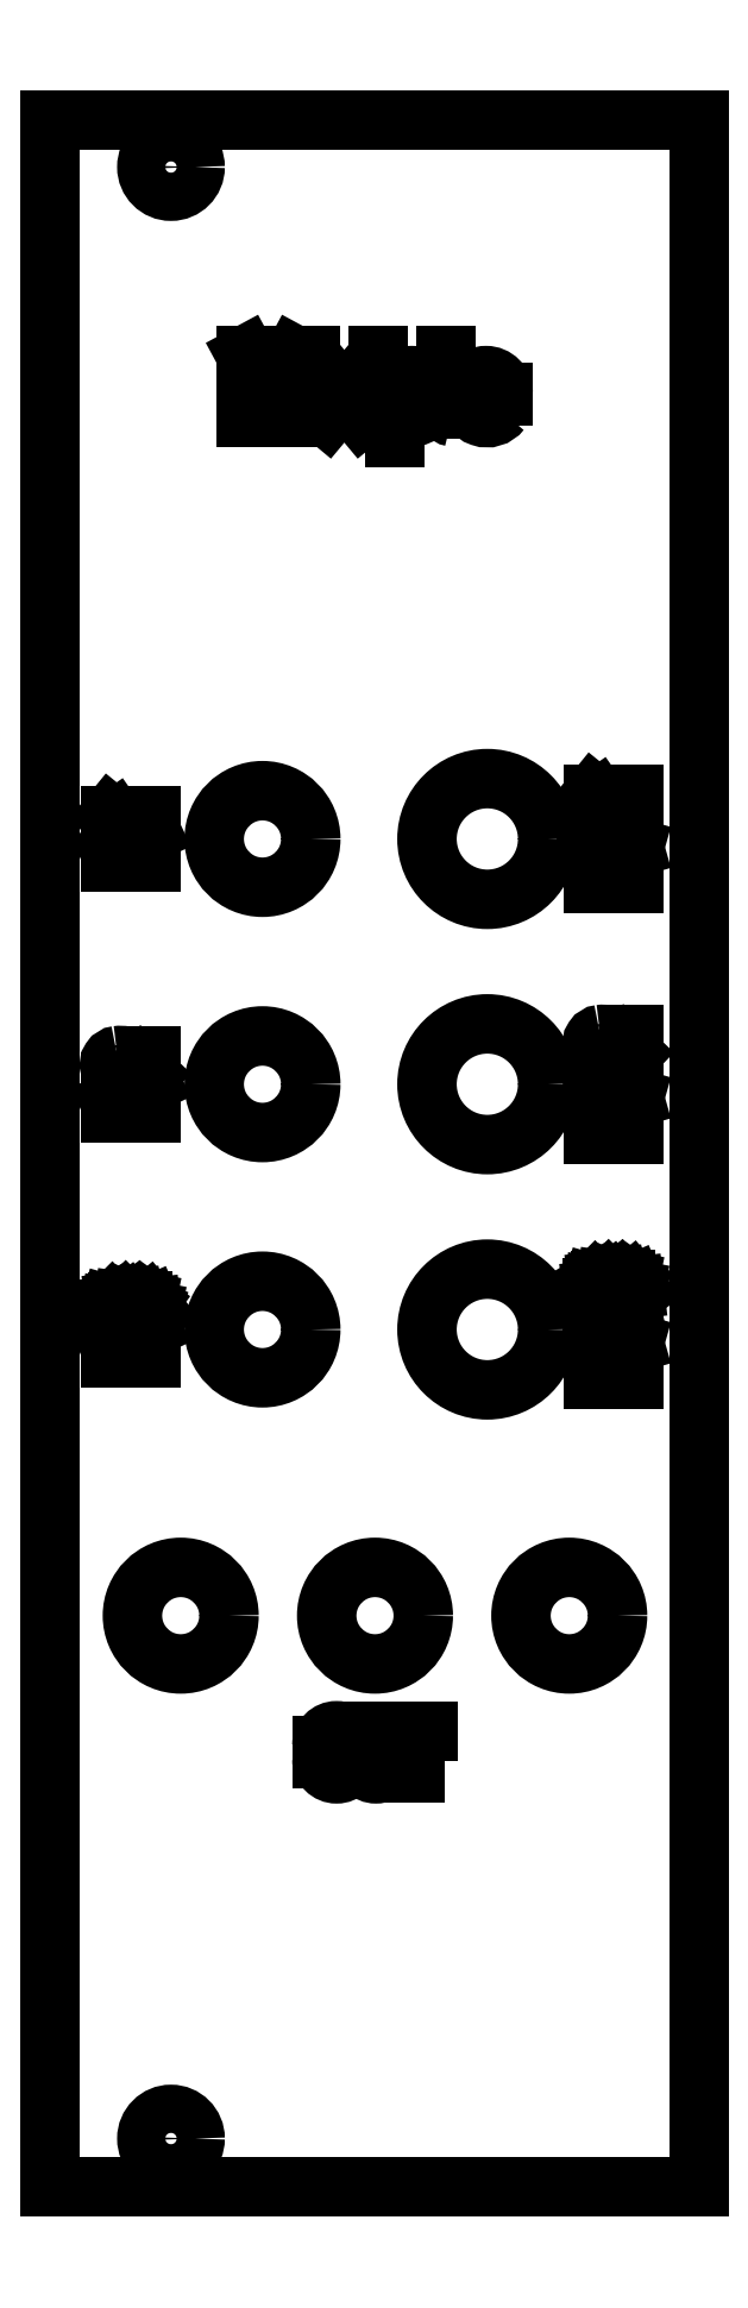
<metadata>
{"format":"dxf","ext":"dxf","renderer":"ezdxf+matplotlib","layout":"modelspace","background":"white","min_lineweight":24,"dpi":150}
</metadata>
<code>
0
SECTION
2
ENTITIES
0
LINE
8
Contour
39
0.1
10
40.3
20
128.4
30
 0
11
0
21
128.4
0
LINE
8
Contour
39
0.1
10
0
20
128.4
30
 0
11
0
21
128.4
0
LINE
8
Contour
39
0.1
10
0
20
128.4
30
 0
11
0
21
0
0
LINE
8
Contour
39
0.1
10
0
20
0
30
 0
11
0
21
0
0
LINE
8
Contour
39
0.1
10
0
20
0
30
 0
11
40.3
21
0
0
LINE
8
Contour
39
0.1
10
40.3
20
0
30
 0
11
40.3
21
0
0
LINE
8
Contour
39
0.1
10
40.3
20
0
30
 0
11
40.3
21
128.4
0
LINE
8
Contour
39
0.1
10
40.3
20
128.4
30
 0
11
40.3
21
128.4
0
LINE
8
Engraving
39
0.4
10
3.718
20
82.28
30
 0
11
6.281
21
82.28
0
LINE
8
Engraving
39
0.4
10
6.281
20
82.78
30
 0
11
3.718
21
82.78
0
LINE
8
Engraving
39
0.4
10
3.718
20
82.78
30
 0
11
3.718
21
82.96
0
LINE
8
Engraving
39
0.4
10
3.718
20
82.96
30
 0
11
6.281
21
84.17
0
LINE
8
Engraving
39
0.4
10
6.281
20
84.17
30
 0
11
3.718
21
84.17
0
LINE
8
Engraving
39
0.4
10
4.223
20
84.7
30
 0
11
4.041
21
84.96
0
LINE
8
Engraving
39
0.4
10
4.041
20
84.96
30
 0
11
3.718
21
85.22
0
LINE
8
Engraving
39
0.4
10
3.718
20
85.22
30
 0
11
6.281
21
85.22
0
LINE
8
Engraving
39
0.4
10
3.718
20
66.71
30
 0
11
6.281
21
66.71
0
LINE
8
Engraving
39
0.4
10
6.281
20
67.22
30
 0
11
3.718
21
67.22
0
LINE
8
Engraving
39
0.4
10
3.718
20
67.22
30
 0
11
3.718
21
67.4
0
LINE
8
Engraving
39
0.4
10
3.718
20
67.4
30
 0
11
6.281
21
68.61
0
LINE
8
Engraving
39
0.4
10
6.281
20
68.61
30
 0
11
3.718
21
68.61
0
ARC
8
Engraving
39
0.4
10
4.27
20
69.72
30
 0
40
0.59
50
193.7
51
-72.73
0
ARC
8
Engraving
39
0.4
10
4.228
20
69.74
30
 0
40
0.553
50
96.86
51
-163.5
0
ARC
8
Engraving
39
0.4
10
4.344
20
69.06
30
 0
40
1.235
50
417.4
51
98.47
0
ARC
8
Engraving
39
0.4
10
3.489
20
67.58
30
 0
40
2.95
50
402.8
51
58.97
0
LINE
8
Engraving
39
0.4
10
5.655
20
69.58
30
 0
11
6.14
21
69.12
0
LINE
8
Engraving
39
0.4
10
6.14
20
69.12
30
 0
11
6.281
21
69.12
0
LINE
8
Engraving
39
0.4
10
6.281
20
69.12
30
 0
11
6.281
21
70.31
0
LINE
8
Engraving
39
0.4
10
6.281
20
70.31
30
 0
11
6.281
21
69.12
0
LINE
8
Engraving
39
0.4
10
3.718
20
51.49
30
 0
11
6.281
21
51.49
0
LINE
8
Engraving
39
0.4
10
6.281
20
52
30
 0
11
3.718
21
52
0
LINE
8
Engraving
39
0.4
10
3.718
20
52
30
 0
11
3.718
21
52.18
0
LINE
8
Engraving
39
0.4
10
3.718
20
52.18
30
 0
11
6.281
21
53.39
0
LINE
8
Engraving
39
0.4
10
6.281
20
53.39
30
 0
11
3.718
21
53.39
0
LINE
8
Engraving
39
0.4
10
5.534
20
53.9
30
 0
11
5.776
21
53.9
0
LINE
8
Engraving
39
0.4
10
5.776
20
53.9
30
 0
11
5.978
21
53.94
0
LINE
8
Engraving
39
0.4
10
5.978
20
53.94
30
 0
11
6.12
21
54.04
0
LINE
8
Engraving
39
0.4
10
6.12
20
54.04
30
 0
11
6.22
21
54.16
0
LINE
8
Engraving
39
0.4
10
6.22
20
54.16
30
 0
11
6.281
21
54.36
0
LINE
8
Engraving
39
0.4
10
6.281
20
54.36
30
 0
11
6.301
21
54.46
0
LINE
8
Engraving
39
0.4
10
6.301
20
54.46
30
 0
11
6.281
21
54.64
0
LINE
8
Engraving
39
0.4
10
6.281
20
54.64
30
 0
11
6.22
21
54.78
0
LINE
8
Engraving
39
0.4
10
6.22
20
54.78
30
 0
11
6.12
21
54.91
0
LINE
8
Engraving
39
0.4
10
6.12
20
54.91
30
 0
11
5.978
21
55.01
0
LINE
8
Engraving
39
0.4
10
5.978
20
55.01
30
 0
11
5.776
21
55.05
0
LINE
8
Engraving
39
0.4
10
5.776
20
55.05
30
 0
11
5.312
21
55.05
0
LINE
8
Engraving
39
0.4
10
5.312
20
55.05
30
 0
11
5.131
21
55.01
0
LINE
8
Engraving
39
0.4
10
5.131
20
55.01
30
 0
11
4.989
21
54.91
0
LINE
8
Engraving
39
0.4
10
4.989
20
54.91
30
 0
11
4.909
21
54.72
0
LINE
8
Engraving
39
0.4
10
4.909
20
54.72
30
 0
11
4.909
21
54.24
0
LINE
8
Engraving
39
0.4
10
4.909
20
54.24
30
 0
11
4.909
21
54.72
0
LINE
8
Engraving
39
0.4
10
4.909
20
54.72
30
 0
11
4.788
21
54.88
0
LINE
8
Engraving
39
0.4
10
4.788
20
54.88
30
 0
11
4.687
21
54.99
0
LINE
8
Engraving
39
0.4
10
4.687
20
54.99
30
 0
11
4.545
21
55.01
0
LINE
8
Engraving
39
0.4
10
4.545
20
55.01
30
 0
11
4.162
21
55.01
0
LINE
8
Engraving
39
0.4
10
4.162
20
55.01
30
 0
11
4.001
21
54.99
0
LINE
8
Engraving
39
0.4
10
4.001
20
54.99
30
 0
11
3.859
21
54.91
0
LINE
8
Engraving
39
0.4
10
3.859
20
54.91
30
 0
11
3.738
21
54.78
0
LINE
8
Engraving
39
0.4
10
3.738
20
54.78
30
 0
11
3.698
21
54.64
0
LINE
8
Engraving
39
0.4
10
3.698
20
54.64
30
 0
11
3.678
21
54.52
0
LINE
8
Engraving
39
0.4
10
3.678
20
54.52
30
 0
11
3.678
21
54.42
0
LINE
8
Engraving
39
0.4
10
3.678
20
54.42
30
 0
11
3.698
21
54.26
0
LINE
8
Engraving
39
0.4
10
3.698
20
54.26
30
 0
11
3.779
21
54.12
0
LINE
8
Engraving
39
0.4
10
3.779
20
54.12
30
 0
11
3.879
21
54.02
0
LINE
8
Engraving
39
0.4
10
3.879
20
54.02
30
 0
11
4.021
21
53.96
0
LINE
8
Engraving
39
0.4
10
4.021
20
53.96
30
 0
11
4.162
21
53.92
0
LINE
8
Engraving
39
0.4
10
4.162
20
53.92
30
 0
11
4.404
21
53.92
0
ARC
8
Engraving
39
0.4
10
17.79
20
26.57
30
 0
40
0.911
50
180
51
360
0
LINE
8
Engraving
39
0.4
10
18.7
20
26.57
30
 0
11
18.7
21
27.43
0
ARC
8
Engraving
39
0.4
10
17.79
20
27.43
30
 0
40
0.911
50
0
51
180
0
LINE
8
Engraving
39
0.4
10
16.88
20
27.43
30
 0
11
16.88
21
26.57
0
LINE
8
Engraving
39
0.4
10
19.38
20
28.28
30
 0
11
19.38
21
26.52
0
ARC
8
Engraving
39
0.4
10
20.24
20
26.52
30
 0
40
0.854
50
180
51
360
0
LINE
8
Engraving
39
0.4
10
21.09
20
26.52
30
 0
11
21.09
21
28.28
0
LINE
8
Engraving
39
0.4
10
21.77
20
28.28
30
 0
11
23.48
21
28.28
0
LINE
8
Engraving
39
0.4
10
23.48
20
28.28
30
 0
11
22.63
21
28.28
0
LINE
8
Engraving
39
0.4
10
22.63
20
28.28
30
 0
11
22.63
21
25.72
0
LINE
8
Engraving
39
0.4
10
33.72
20
80.97
30
 0
11
36.28
21
80.97
0
LINE
8
Engraving
39
0.4
10
36.28
20
80.97
30
 0
11
36.28
21
81.97
0
LINE
8
Engraving
39
0.4
10
33.72
20
82.5
30
 0
11
36.28
21
83.23
0
LINE
8
Engraving
39
0.4
10
36.28
20
83.23
30
 0
11
33.72
21
83.95
0
LINE
8
Engraving
39
0.4
10
33.72
20
84.48
30
 0
11
36.28
21
84.48
0
LINE
8
Engraving
39
0.4
10
36.28
20
84.48
30
 0
11
36.28
21
85.49
0
LINE
8
Engraving
39
0.4
10
34.22
20
86.01
30
 0
11
34.04
21
86.27
0
LINE
8
Engraving
39
0.4
10
34.04
20
86.27
30
 0
11
33.72
21
86.53
0
LINE
8
Engraving
39
0.4
10
33.72
20
86.53
30
 0
11
36.28
21
86.53
0
LINE
8
Engraving
39
0.4
10
33.72
20
65.4
30
 0
11
36.28
21
65.4
0
LINE
8
Engraving
39
0.4
10
36.28
20
65.4
30
 0
11
36.28
21
66.41
0
LINE
8
Engraving
39
0.4
10
33.72
20
66.94
30
 0
11
36.28
21
67.66
0
LINE
8
Engraving
39
0.4
10
36.28
20
67.66
30
 0
11
33.72
21
68.39
0
LINE
8
Engraving
39
0.4
10
33.72
20
68.91
30
 0
11
36.28
21
68.91
0
LINE
8
Engraving
39
0.4
10
36.28
20
68.91
30
 0
11
36.28
21
69.92
0
ARC
8
Engraving
39
0.4
10
34.27
20
71.03
30
 0
40
0.59
50
193.7
51
-72.73
0
ARC
8
Engraving
39
0.4
10
34.23
20
71.05
30
 0
40
0.553
50
96.86
51
-163.5
0
ARC
8
Engraving
39
0.4
10
34.34
20
70.38
30
 0
40
1.236
50
417.4
51
98.42
0
ARC
8
Engraving
39
0.4
10
33.49
20
68.89
30
 0
40
2.95
50
402.8
51
59.01
0
LINE
8
Engraving
39
0.4
10
35.66
20
70.89
30
 0
11
36.14
21
70.43
0
LINE
8
Engraving
39
0.4
10
36.14
20
70.43
30
 0
11
36.28
21
70.43
0
LINE
8
Engraving
39
0.4
10
36.28
20
70.43
30
 0
11
36.28
21
71.62
0
LINE
8
Engraving
39
0.4
10
36.28
20
71.62
30
 0
11
36.28
21
70.43
0
LINE
8
Engraving
39
0.4
10
33.72
20
50.18
30
 0
11
36.28
21
50.18
0
LINE
8
Engraving
39
0.4
10
36.28
20
50.18
30
 0
11
36.28
21
51.19
0
LINE
8
Engraving
39
0.4
10
33.72
20
51.72
30
 0
11
36.28
21
52.44
0
LINE
8
Engraving
39
0.4
10
36.28
20
52.44
30
 0
11
33.72
21
53.17
0
LINE
8
Engraving
39
0.4
10
33.72
20
53.69
30
 0
11
36.28
21
53.69
0
LINE
8
Engraving
39
0.4
10
36.28
20
53.69
30
 0
11
36.28
21
54.7
0
LINE
8
Engraving
39
0.4
10
35.53
20
55.21
30
 0
11
35.78
21
55.21
0
LINE
8
Engraving
39
0.4
10
35.78
20
55.21
30
 0
11
35.98
21
55.25
0
LINE
8
Engraving
39
0.4
10
35.98
20
55.25
30
 0
11
36.12
21
55.35
0
LINE
8
Engraving
39
0.4
10
36.12
20
55.35
30
 0
11
36.22
21
55.47
0
LINE
8
Engraving
39
0.4
10
36.22
20
55.47
30
 0
11
36.28
21
55.67
0
LINE
8
Engraving
39
0.4
10
36.28
20
55.67
30
 0
11
36.3
21
55.77
0
LINE
8
Engraving
39
0.4
10
36.3
20
55.77
30
 0
11
36.28
21
55.95
0
LINE
8
Engraving
39
0.4
10
36.28
20
55.95
30
 0
11
36.22
21
56.09
0
LINE
8
Engraving
39
0.4
10
36.22
20
56.09
30
 0
11
36.12
21
56.22
0
LINE
8
Engraving
39
0.4
10
36.12
20
56.22
30
 0
11
35.98
21
56.32
0
LINE
8
Engraving
39
0.4
10
35.98
20
56.32
30
 0
11
35.78
21
56.36
0
LINE
8
Engraving
39
0.4
10
35.78
20
56.36
30
 0
11
35.31
21
56.36
0
LINE
8
Engraving
39
0.4
10
35.31
20
56.36
30
 0
11
35.13
21
56.32
0
LINE
8
Engraving
39
0.4
10
35.13
20
56.32
30
 0
11
34.99
21
56.22
0
LINE
8
Engraving
39
0.4
10
34.99
20
56.22
30
 0
11
34.91
21
56.03
0
LINE
8
Engraving
39
0.4
10
34.91
20
56.03
30
 0
11
34.91
21
55.55
0
LINE
8
Engraving
39
0.4
10
34.91
20
55.55
30
 0
11
34.91
21
56.03
0
LINE
8
Engraving
39
0.4
10
34.91
20
56.03
30
 0
11
34.79
21
56.2
0
LINE
8
Engraving
39
0.4
10
34.79
20
56.2
30
 0
11
34.69
21
56.3
0
LINE
8
Engraving
39
0.4
10
34.69
20
56.3
30
 0
11
34.55
21
56.32
0
LINE
8
Engraving
39
0.4
10
34.55
20
56.32
30
 0
11
34.16
21
56.32
0
LINE
8
Engraving
39
0.4
10
34.16
20
56.32
30
 0
11
34
21
56.3
0
LINE
8
Engraving
39
0.4
10
34
20
56.3
30
 0
11
33.86
21
56.22
0
LINE
8
Engraving
39
0.4
10
33.86
20
56.22
30
 0
11
33.74
21
56.09
0
LINE
8
Engraving
39
0.4
10
33.74
20
56.09
30
 0
11
33.7
21
55.95
0
LINE
8
Engraving
39
0.4
10
33.7
20
55.95
30
 0
11
33.68
21
55.83
0
LINE
8
Engraving
39
0.4
10
33.68
20
55.83
30
 0
11
33.68
21
55.73
0
LINE
8
Engraving
39
0.4
10
33.68
20
55.73
30
 0
11
33.7
21
55.57
0
LINE
8
Engraving
39
0.4
10
33.7
20
55.57
30
 0
11
33.78
21
55.43
0
LINE
8
Engraving
39
0.4
10
33.78
20
55.43
30
 0
11
33.88
21
55.33
0
LINE
8
Engraving
39
0.4
10
33.88
20
55.33
30
 0
11
34.02
21
55.27
0
LINE
8
Engraving
39
0.4
10
34.02
20
55.27
30
 0
11
34.16
21
55.23
0
LINE
8
Engraving
39
0.4
10
34.16
20
55.23
30
 0
11
34.4
21
55.23
0
LINE
8
Engraving
39
0.6
10
12.16
20
110
30
 0
11
12.16
21
113.8
0
LINE
8
Engraving
39
0.6
10
12.16
20
113.8
30
 0
11
13.66
21
111
0
LINE
8
Engraving
39
0.6
10
13.66
20
111
30
 0
11
15.15
21
113.8
0
LINE
8
Engraving
39
0.6
10
15.15
20
113.8
30
 0
11
15.15
21
110
0
LINE
8
Engraving
39
0.6
10
16.18
20
113.8
30
 0
11
16.18
21
113.6
0
LINE
8
Engraving
39
0.6
10
16.18
20
112.5
30
 0
11
16.18
21
110
0
LINE
8
Engraving
39
0.6
10
17.2
20
112.5
30
 0
11
19.34
21
110
0
LINE
8
Engraving
39
0.6
10
17.2
20
110
30
 0
11
19.34
21
112.5
0
LINE
8
Engraving
39
0.6
10
20.36
20
113.8
30
 0
11
20.36
21
113.6
0
LINE
8
Engraving
39
0.6
10
20.36
20
112.5
30
 0
11
20.36
21
110
0
LINE
8
Engraving
39
0.6
10
21.39
20
108.7
30
 0
11
21.39
21
111.5
0
ARC
8
Engraving
39
0.6
10
22.46
20
111.5
30
 0
40
1.068
50
360
51
180
0
LINE
8
Engraving
39
0.6
10
23.52
20
111.5
30
 0
11
23.52
21
111
0
ARC
8
Engraving
39
0.6
10
22.46
20
111
30
 0
40
1.068
50
180
51
0
0
LINE
8
Engraving
39
0.6
10
21.39
20
111
30
 0
11
21.39
21
112.5
0
LINE
8
Engraving
39
0.6
10
24.55
20
113.8
30
 0
11
24.55
21
110.5
0
ARC
8
Engraving
39
0.6
10
25.07
20
110.5
30
 0
40
0.521
50
179.9
51
259.6
0
LINE
8
Engraving
39
0.6
10
26
20
111.3
30
 0
11
28.14
21
111.3
0
LINE
8
Engraving
39
0.6
10
28.14
20
111.3
30
 0
11
28.14
21
111.5
0
ARC
8
Engraving
39
0.6
10
27.07
20
111.5
30
 0
40
1.068
50
0
51
180
0
LINE
8
Engraving
39
0.6
10
26
20
111.5
30
 0
11
26
21
111
0
ARC
8
Engraving
39
0.6
10
27.12
20
111
30
 0
40
1.12
50
179.9
51
322.4
0
CIRCLE
8
Contour
39
0.1
10
7.5
20
125.5
30
 0
40
1.5
0
CIRCLE
8
Contour
39
0.1
10
7.5
20
3
30
 0
40
1.5
0
CIRCLE
8
Contour
39
0.1
10
13.19
20
83.75
30
 0
40
3
0
CIRCLE
8
Contour
39
0.1
10
13.19
20
53.27
30
 0
40
3
0
CIRCLE
8
Contour
39
0.1
10
13.19
20
68.51
30
 0
40
3
0
CIRCLE
8
Contour
39
0.1
10
8.105
20
35.49
30
 0
40
3
0
CIRCLE
8
Contour
39
0.1
10
20.18
20
35.49
30
 0
40
3
0
CIRCLE
8
Contour
39
0.1
10
32.24
20
35.49
30
 0
40
3
0
CIRCLE
8
Contour
39
0.1
10
27.16
20
83.75
30
 0
40
3.75
0
CIRCLE
8
Contour
39
0.1
10
27.16
20
53.27
30
 0
40
3.75
0
CIRCLE
8
Contour
39
0.1
10
27.16
20
68.51
30
 0
40
3.75
0
ENDSEC
0
EOF

</code>
